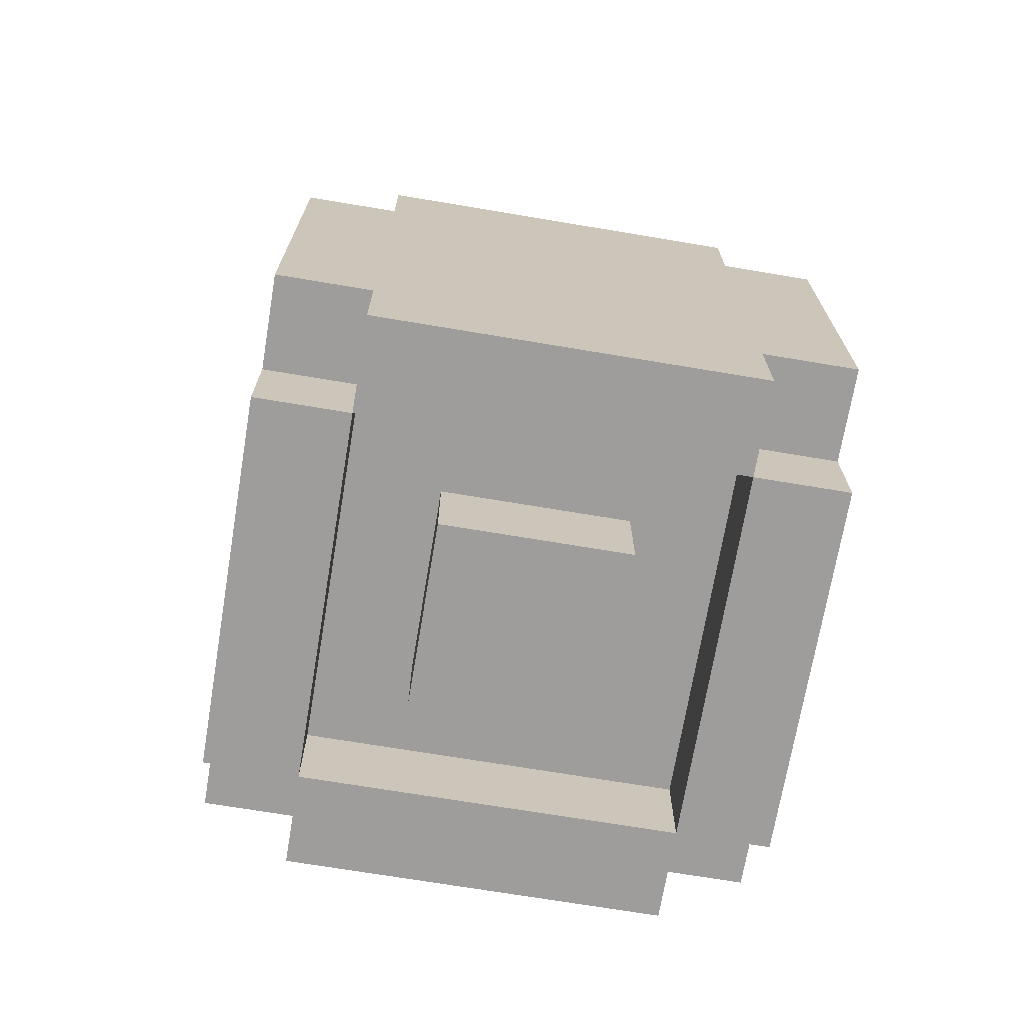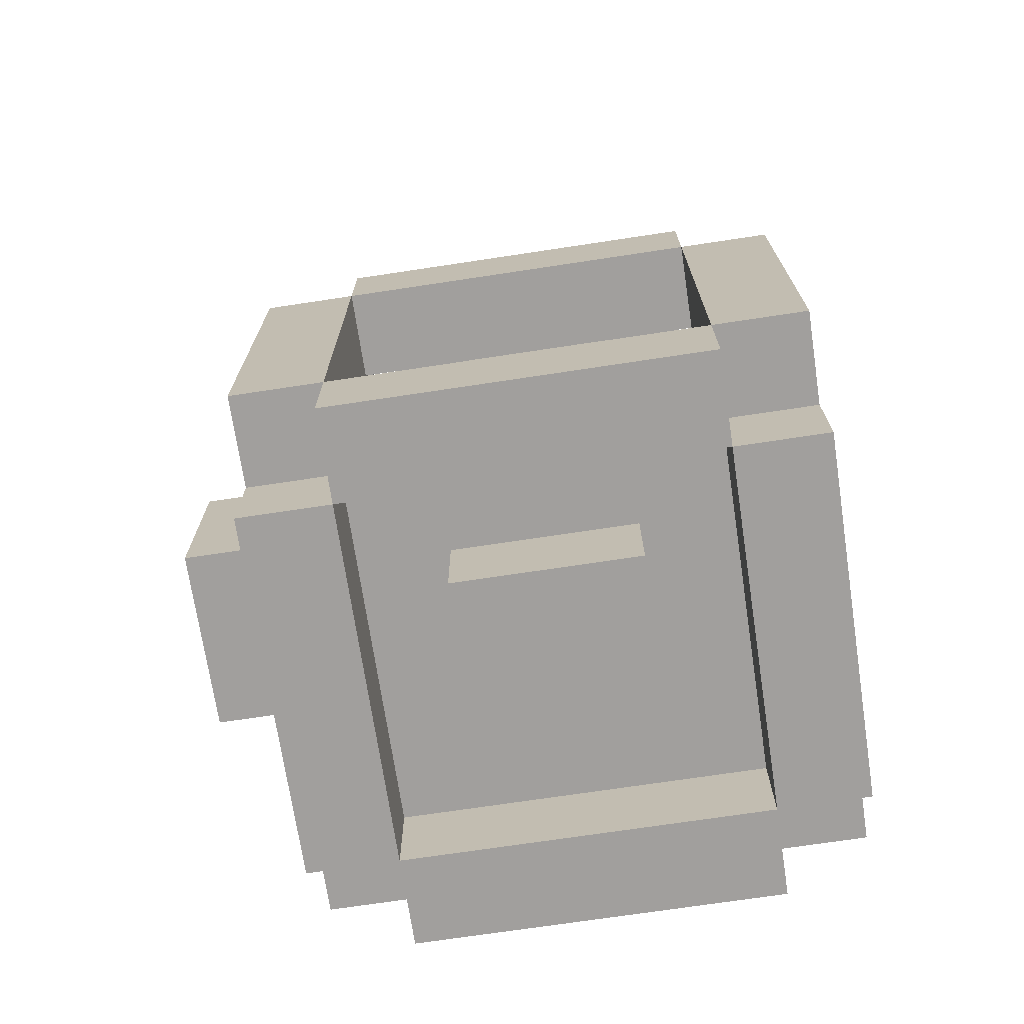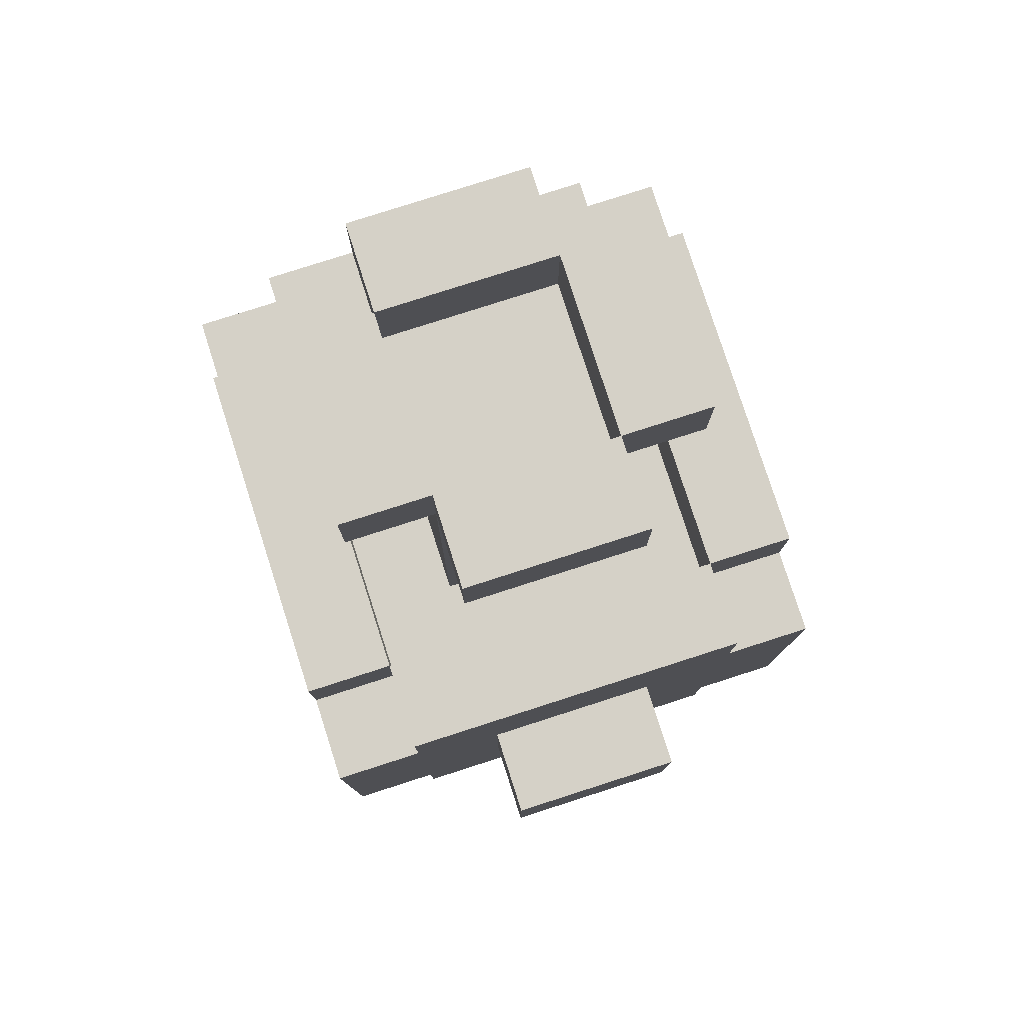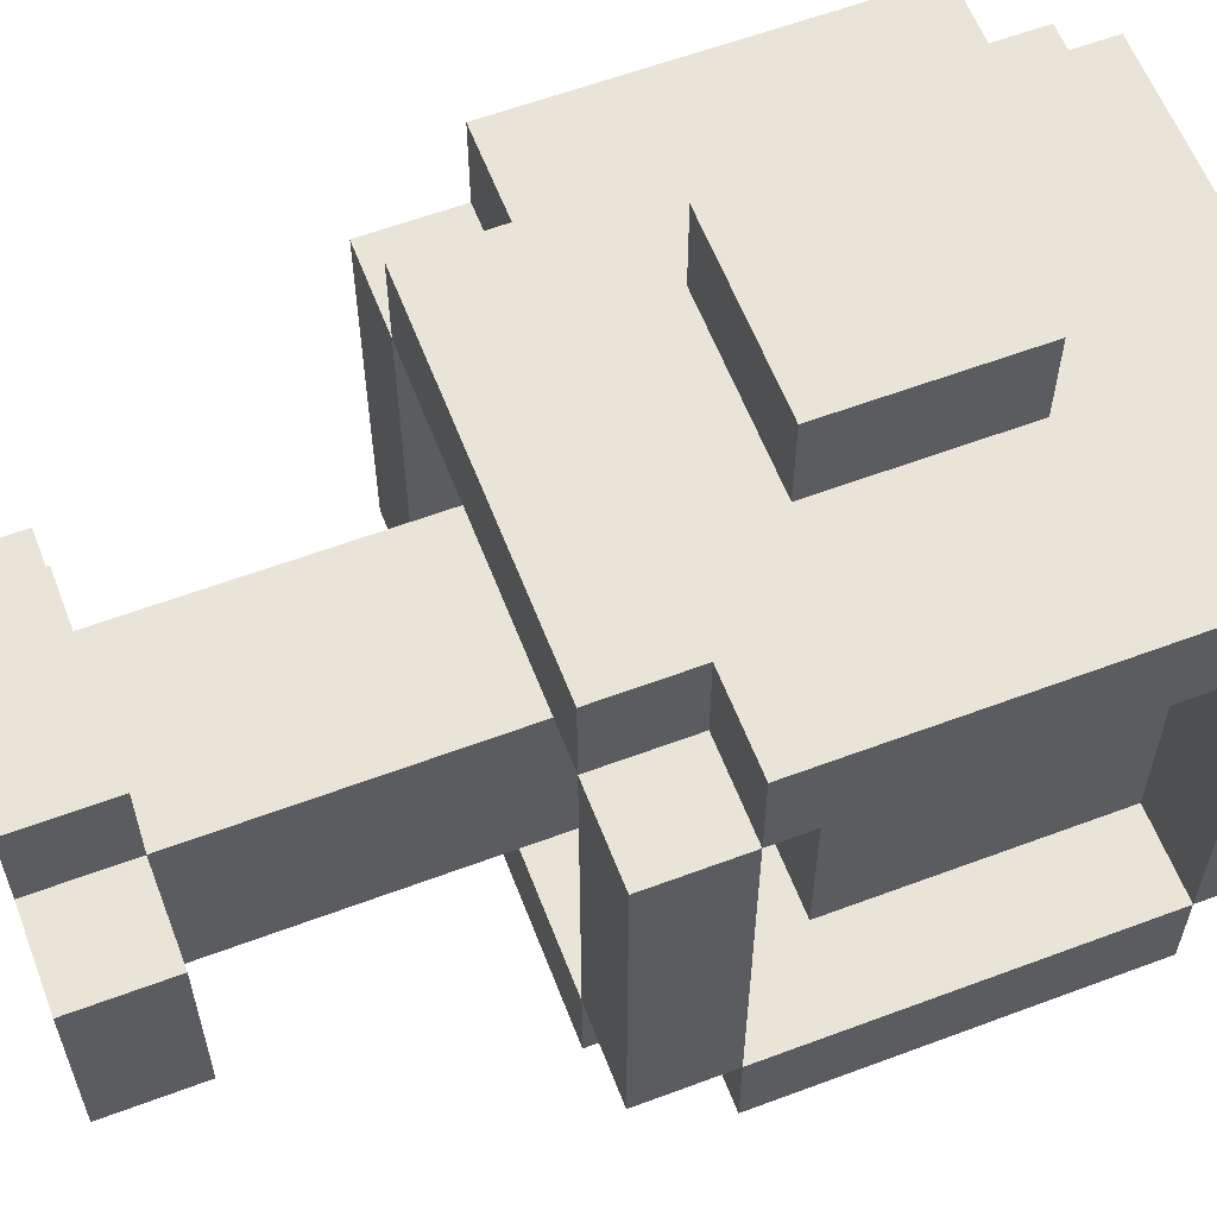
<metadata>
{"format":"obj","ext":"obj","renderer":"f3d","projection":"perspective","resolution":1024,"background":"white","views":[{"elev":-70.5,"azim":-9.5,"up":"+Z"},{"elev":-71.5,"azim":-81.4,"up":"+Z"},{"elev":79.2,"azim":162.2,"up":"+Z"},{"elev":60.0,"azim":69.0,"up":"+Y"}]}
</metadata>
<code>
o
v -0.3 -0.35 0
v -0.3 -0.35 -0.4
v -0.3 -0.25 0.1
v -0.3 -0.25 0
v -0.3 -0.25 -0.4
v -0.3 -0.25 -0.5
v -0.3 0.15 0.1
v -0.3 0.15 0
v -0.3 0.15 -0.4
v -0.3 0.15 -0.5
v -0.3 0.25 0
v -0.3 0.25 -0.4
v -0.2 -0.35 0.1
v -0.2 -0.35 0
v -0.2 -0.35 -0.4
v -0.2 -0.35 -0.5
v -0.2 -0.25 0.1
v -0.2 -0.25 0
v -0.2 -0.25 -0.1
v -0.2 -0.25 -0.4
v -0.2 -0.25 -0.5
v -0.2 -0.15 0.5
v -0.2 -0.15 0.4
v -0.2 -0.15 -0.2
v -0.2 -0.15 -0.3
v -0.2 0.05 0.5
v -0.2 0.05 0.4
v -0.2 0.05 -0.2
v -0.2 0.05 -0.3
v -0.2 0.15 0.1
v -0.2 0.15 0
v -0.2 0.15 -0.1
v -0.2 0.15 -0.4
v -0.2 0.15 -0.5
v -0.2 0.25 0.1
v -0.2 0.25 0
v -0.2 0.25 -0.4
v -0.2 0.25 -0.5
v -0.1 -0.25 0.5
v -0.1 -0.25 0.4
v -0.1 -0.15 0.5
v -0.1 -0.15 0.4
v -0.1 -0.15 0.3
v -0.1 -0.15 -0.1
v -0.1 -0.15 -0.4
v -0.1 -0.15 -0.5
v -0.1 -0.05 0.2
v -0.1 -0.05 0
v -0.1 0.05 0.5
v -0.1 0.05 0.4
v -0.1 0.05 0.3
v -0.1 0.05 0.2
v -0.1 0.05 0
v -0.1 0.05 -0.1
v -0.1 0.05 -0.4
v -0.1 0.05 -0.5
v -0.1 0.15 0.5
v -0.1 0.15 0.4
v -0.1 0.25 -0.1
v -0.1 0.25 -0.3
v -0.1 0.35 -0.1
v -0.1 0.35 -0.3
v 0.1 -0.15 0.5
v 0.1 -0.15 0.4
v 0.1 0.05 0.5
v 0.1 0.05 0.4
v 0.2 -0.25 0.1
v 0.2 -0.25 0
v 0.2 -0.25 -0.4
v 0.2 -0.25 -0.5
v 0.2 0.15 0.1
v 0.2 0.15 0
v 0.2 0.15 -0.4
v 0.2 0.15 -0.5
v -0.2 -0.25 0.1
v -0.2 -0.25 0
v -0.2 -0.25 -0.4
v -0.2 -0.25 -0.5
v -0.2 0.15 0.1
v -0.2 0.15 0
v -0.2 0.15 -0.4
v -0.2 0.15 -0.5
v -0.1 -0.15 0.5
v -0.1 -0.15 0.4
v -0.1 0.05 0.5
v -0.1 0.05 0.4
v 0.1 -0.25 0.5
v 0.1 -0.25 0.4
v 0.1 -0.15 0.5
v 0.1 -0.15 0.4
v 0.1 -0.15 0.3
v 0.1 -0.15 -0.1
v 0.1 -0.15 -0.4
v 0.1 -0.15 -0.5
v 0.1 -0.05 0.2
v 0.1 -0.05 0
v 0.1 0.05 0.5
v 0.1 0.05 0.4
v 0.1 0.05 0.3
v 0.1 0.05 0.2
v 0.1 0.05 0
v 0.1 0.05 -0.1
v 0.1 0.05 -0.4
v 0.1 0.05 -0.5
v 0.1 0.15 0.5
v 0.1 0.15 0.4
v 0.1 0.25 -0.1
v 0.1 0.25 -0.3
v 0.1 0.35 -0.1
v 0.1 0.35 -0.3
v 0.2 -0.35 0.1
v 0.2 -0.35 0
v 0.2 -0.35 -0.4
v 0.2 -0.35 -0.5
v 0.2 -0.25 0.1
v 0.2 -0.25 0
v 0.2 -0.25 -0.1
v 0.2 -0.25 -0.4
v 0.2 -0.25 -0.5
v 0.2 -0.15 0.5
v 0.2 -0.15 0.4
v 0.2 -0.15 -0.2
v 0.2 -0.15 -0.3
v 0.2 0.05 0.5
v 0.2 0.05 0.4
v 0.2 0.05 -0.2
v 0.2 0.05 -0.3
v 0.2 0.15 0.1
v 0.2 0.15 0
v 0.2 0.15 -0.1
v 0.2 0.15 -0.4
v 0.2 0.15 -0.5
v 0.2 0.25 0.1
v 0.2 0.25 0
v 0.2 0.25 -0.4
v 0.2 0.25 -0.5
v 0.3 -0.35 0
v 0.3 -0.35 -0.4
v 0.3 -0.25 0.1
v 0.3 -0.25 0
v 0.3 -0.25 -0.4
v 0.3 -0.25 -0.5
v 0.3 0.15 0.1
v 0.3 0.15 0
v 0.3 0.15 -0.4
v 0.3 0.15 -0.5
v 0.3 0.25 0
v 0.3 0.25 -0.4
v -0.2 -0.15 0.5
v -0.2 0.05 0.5
v -0.1 -0.25 0.5
v -0.1 -0.15 0.5
v -0.1 0.05 0.5
v -0.1 0.15 0.5
v 0.1 -0.25 0.5
v 0.1 -0.15 0.5
v 0.1 0.05 0.5
v 0.1 0.15 0.5
v 0.2 -0.15 0.5
v 0.2 0.05 0.5
v -0.1 -0.15 0.4
v -0.1 0.05 0.4
v 0.1 -0.15 0.4
v 0.1 0.05 0.4
v -0.3 -0.25 0.1
v -0.3 0.15 0.1
v -0.2 -0.35 0.1
v -0.2 -0.25 0.1
v -0.2 0.15 0.1
v -0.2 0.25 0.1
v 0.2 -0.35 0.1
v 0.2 -0.25 0.1
v 0.2 0.15 0.1
v 0.2 0.25 0.1
v 0.3 -0.25 0.1
v 0.3 0.15 0.1
v -0.3 -0.35 0
v -0.3 -0.25 0
v -0.3 0.15 0
v -0.3 0.25 0
v -0.2 -0.35 0
v -0.2 -0.25 0
v -0.2 0.15 0
v -0.2 0.25 0
v 0.2 -0.35 0
v 0.2 -0.25 0
v 0.2 0.15 0
v 0.2 0.25 0
v 0.3 -0.35 0
v 0.3 -0.25 0
v 0.3 0.15 0
v 0.3 0.25 0
v -0.2 -0.25 -0.1
v -0.2 0.15 -0.1
v -0.1 -0.15 -0.1
v -0.1 0.05 -0.1
v -0.1 0.25 -0.1
v -0.1 0.35 -0.1
v 0.1 -0.15 -0.1
v 0.1 0.05 -0.1
v 0.1 0.25 -0.1
v 0.1 0.35 -0.1
v 0.2 -0.25 -0.1
v 0.2 0.15 -0.1
v -0.3 -0.25 -0.4
v -0.3 0.15 -0.4
v -0.2 -0.25 -0.4
v -0.2 0.15 -0.4
v 0.2 -0.25 -0.4
v 0.2 0.15 -0.4
v 0.3 -0.25 -0.4
v 0.3 0.15 -0.4
v -0.2 -0.15 0.4
v -0.2 0.05 0.4
v -0.1 -0.25 0.4
v -0.1 -0.15 0.4
v -0.1 0.05 0.4
v -0.1 0.15 0.4
v 0.1 -0.25 0.4
v 0.1 -0.15 0.4
v 0.1 0.05 0.4
v 0.1 0.15 0.4
v 0.2 -0.15 0.4
v 0.2 0.05 0.4
v -0.3 -0.25 0
v -0.3 0.15 0
v -0.2 -0.25 0
v -0.2 0.15 0
v 0.2 -0.25 0
v 0.2 0.15 0
v 0.3 -0.25 0
v 0.3 0.15 0
v -0.1 0.25 -0.3
v -0.1 0.35 -0.3
v 0.1 0.25 -0.3
v 0.1 0.35 -0.3
v -0.3 -0.35 -0.4
v -0.3 -0.25 -0.4
v -0.3 0.15 -0.4
v -0.3 0.25 -0.4
v -0.2 -0.35 -0.4
v -0.2 -0.25 -0.4
v -0.2 0.15 -0.4
v -0.2 0.25 -0.4
v -0.1 -0.15 -0.4
v -0.1 0.05 -0.4
v 0.1 -0.15 -0.4
v 0.1 0.05 -0.4
v 0.2 -0.35 -0.4
v 0.2 -0.25 -0.4
v 0.2 0.15 -0.4
v 0.2 0.25 -0.4
v 0.3 -0.35 -0.4
v 0.3 -0.25 -0.4
v 0.3 0.15 -0.4
v 0.3 0.25 -0.4
v -0.3 -0.25 -0.5
v -0.3 0.15 -0.5
v -0.2 -0.35 -0.5
v -0.2 -0.25 -0.5
v -0.2 0.15 -0.5
v -0.2 0.25 -0.5
v -0.1 -0.15 -0.5
v -0.1 0.05 -0.5
v 0.1 -0.15 -0.5
v 0.1 0.05 -0.5
v 0.2 -0.35 -0.5
v 0.2 -0.25 -0.5
v 0.2 0.15 -0.5
v 0.2 0.25 -0.5
v 0.3 -0.25 -0.5
v 0.3 0.15 -0.5
v -0.2 -0.35 0.1
v 0.2 -0.35 0.1
v -0.3 -0.35 0
v -0.2 -0.35 0
v 0.2 -0.35 0
v 0.3 -0.35 0
v -0.3 -0.35 -0.4
v -0.2 -0.35 -0.4
v 0.2 -0.35 -0.4
v 0.3 -0.35 -0.4
v -0.2 -0.35 -0.5
v 0.2 -0.35 -0.5
v -0.1 -0.25 0.5
v 0.1 -0.25 0.5
v -0.1 -0.25 0.4
v 0.1 -0.25 0.4
v -0.3 -0.25 0.1
v -0.2 -0.25 0.1
v 0.2 -0.25 0.1
v 0.3 -0.25 0.1
v -0.3 -0.25 0
v -0.2 -0.25 0
v 0.2 -0.25 0
v 0.3 -0.25 0
v -0.3 -0.25 -0.4
v -0.2 -0.25 -0.4
v 0.2 -0.25 -0.4
v 0.3 -0.25 -0.4
v -0.3 -0.25 -0.5
v -0.2 -0.25 -0.5
v 0.2 -0.25 -0.5
v 0.3 -0.25 -0.5
v -0.2 -0.15 0.5
v -0.1 -0.15 0.5
v 0.1 -0.15 0.5
v 0.2 -0.15 0.5
v -0.2 -0.15 0.4
v -0.1 -0.15 0.4
v 0.1 -0.15 0.4
v 0.2 -0.15 0.4
v -0.1 -0.15 0.3
v 0.1 -0.15 0.3
v -0.1 -0.15 -0.1
v 0.1 -0.15 -0.1
v -0.1 -0.15 -0.4
v 0.1 -0.15 -0.4
v -0.1 -0.15 -0.5
v 0.1 -0.15 -0.5
v -0.1 0.05 0.5
v 0.1 0.05 0.5
v -0.1 0.05 0.4
v 0.1 0.05 0.4
v -0.2 0.15 0.1
v 0.2 0.15 0.1
v -0.3 0.15 0
v -0.2 0.15 0
v 0.2 0.15 0
v 0.3 0.15 0
v -0.2 0.15 -0.1
v 0.2 0.15 -0.1
v -0.3 0.15 -0.4
v -0.2 0.15 -0.4
v 0.2 0.15 -0.4
v 0.3 0.15 -0.4
v -0.2 0.15 -0.5
v 0.2 0.15 -0.5
v -0.2 -0.25 0.1
v 0.2 -0.25 0.1
v -0.3 -0.25 0
v -0.2 -0.25 0
v 0.2 -0.25 0
v 0.3 -0.25 0
v -0.2 -0.25 -0.1
v 0.2 -0.25 -0.1
v -0.3 -0.25 -0.4
v -0.2 -0.25 -0.4
v 0.2 -0.25 -0.4
v 0.3 -0.25 -0.4
v -0.2 -0.25 -0.5
v 0.2 -0.25 -0.5
v -0.1 -0.15 0.5
v 0.1 -0.15 0.5
v -0.1 -0.15 0.4
v 0.1 -0.15 0.4
v -0.2 0.05 0.5
v -0.1 0.05 0.5
v 0.1 0.05 0.5
v 0.2 0.05 0.5
v -0.2 0.05 0.4
v -0.1 0.05 0.4
v 0.1 0.05 0.4
v 0.2 0.05 0.4
v -0.1 0.05 0.3
v 0.1 0.05 0.3
v -0.1 0.05 0.2
v 0.1 0.05 0.2
v -0.1 0.05 0
v 0.1 0.05 0
v -0.1 0.05 -0.1
v 0.1 0.05 -0.1
v -0.1 0.05 -0.4
v 0.1 0.05 -0.4
v -0.1 0.05 -0.5
v 0.1 0.05 -0.5
v -0.1 0.15 0.5
v 0.1 0.15 0.5
v -0.1 0.15 0.4
v 0.1 0.15 0.4
v -0.3 0.15 0.1
v -0.2 0.15 0.1
v 0.2 0.15 0.1
v 0.3 0.15 0.1
v -0.3 0.15 0
v -0.2 0.15 0
v 0.2 0.15 0
v 0.3 0.15 0
v -0.3 0.15 -0.4
v -0.2 0.15 -0.4
v 0.2 0.15 -0.4
v 0.3 0.15 -0.4
v -0.3 0.15 -0.5
v -0.2 0.15 -0.5
v 0.2 0.15 -0.5
v 0.3 0.15 -0.5
v -0.2 0.25 0.1
v 0.2 0.25 0.1
v -0.3 0.25 0
v -0.2 0.25 0
v 0.2 0.25 0
v 0.3 0.25 0
v -0.1 0.25 -0.1
v 0.1 0.25 -0.1
v -0.1 0.25 -0.3
v 0.1 0.25 -0.3
v -0.3 0.25 -0.4
v -0.2 0.25 -0.4
v 0.2 0.25 -0.4
v 0.3 0.25 -0.4
v -0.2 0.25 -0.5
v 0.2 0.25 -0.5
v -0.1 0.35 -0.1
v 0.1 0.35 -0.1
v -0.1 0.35 -0.3
v 0.1 0.35 -0.3
f 4 2 1
f 5 2 4
f 7 4 3
f 8 4 7
f 9 6 5
f 10 6 9
f 11 9 8
f 12 9 11
f 17 14 13
f 18 14 17
f 20 16 15
f 21 16 20
f 24 20 19
f 25 20 24
f 26 23 22
f 27 23 26
f 28 24 19
f 28 25 24
f 29 20 25
f 29 25 28
f 32 28 19
f 32 29 28
f 33 20 29
f 33 29 32
f 35 31 30
f 36 31 35
f 37 34 33
f 38 34 37
f 41 40 39
f 42 40 41
f 47 44 43
f 48 44 47
f 50 43 42
f 51 47 43
f 51 43 50
f 52 48 47
f 52 47 51
f 53 44 48
f 53 48 52
f 54 44 53
f 55 46 45
f 56 46 55
f 57 50 49
f 58 50 57
f 61 60 59
f 62 60 61
f 65 64 63
f 66 64 65
f 71 68 67
f 72 68 71
f 73 70 69
f 74 70 73
f 75 76 79
f 79 76 80
f 77 78 81
f 81 78 82
f 83 84 85
f 85 84 86
f 87 88 89
f 89 88 90
f 91 92 95
f 95 92 96
f 90 91 98
f 91 95 99
f 98 91 99
f 95 96 100
f 99 95 100
f 96 92 101
f 100 96 101
f 101 92 102
f 93 94 103
f 103 94 104
f 97 98 105
f 105 98 106
f 107 108 109
f 109 108 110
f 111 112 115
f 115 112 116
f 113 114 118
f 118 114 119
f 117 118 122
f 122 118 123
f 120 121 124
f 124 121 125
f 117 122 126
f 122 123 126
f 123 118 127
f 126 123 127
f 117 126 130
f 126 127 130
f 127 118 131
f 130 127 131
f 128 129 133
f 133 129 134
f 131 132 135
f 135 132 136
f 137 138 140
f 140 138 141
f 139 140 143
f 143 140 144
f 141 142 145
f 145 142 146
f 144 145 147
f 147 145 148
f 152 150 149
f 153 150 152
f 155 152 151
f 156 152 155
f 157 154 153
f 158 154 157
f 159 157 156
f 160 157 159
f 163 162 161
f 164 162 163
f 168 166 165
f 169 166 168
f 171 168 167
f 172 168 171
f 173 170 169
f 174 170 173
f 175 173 172
f 176 173 175
f 181 178 177
f 182 178 181
f 183 180 179
f 184 180 183
f 189 186 185
f 190 186 189
f 191 188 187
f 192 188 191
f 195 194 193
f 196 194 195
f 199 195 193
f 200 194 196
f 201 198 197
f 202 198 201
f 203 200 199
f 203 199 193
f 204 194 200
f 204 200 203
f 207 206 205
f 208 206 207
f 211 210 209
f 212 210 211
f 213 214 216
f 216 214 217
f 215 216 219
f 219 216 220
f 217 218 221
f 221 218 222
f 220 221 223
f 223 221 224
f 225 226 227
f 227 226 228
f 229 230 231
f 231 230 232
f 233 234 235
f 235 234 236
f 237 238 241
f 241 238 242
f 239 240 243
f 243 240 244
f 242 243 245
f 245 243 246
f 242 245 247
f 246 243 248
f 242 247 250
f 247 248 250
f 248 243 251
f 250 248 251
f 249 250 253
f 253 250 254
f 251 252 255
f 255 252 256
f 257 258 260
f 260 258 261
f 263 264 265
f 265 264 266
f 259 260 267
f 267 260 268
f 261 262 269
f 269 262 270
f 268 269 271
f 271 269 272
f 276 274 273
f 277 274 276
f 279 276 275
f 279 278 277
f 279 277 276
f 280 278 279
f 281 278 280
f 282 278 281
f 283 281 280
f 284 281 283
f 287 286 285
f 288 286 287
f 293 290 289
f 294 290 293
f 295 292 291
f 296 292 295
f 301 298 297
f 302 298 301
f 303 300 299
f 304 300 303
f 309 306 305
f 310 306 309
f 311 308 307
f 312 308 311
f 313 311 310
f 314 311 313
f 315 314 313
f 316 314 315
f 319 318 317
f 320 318 319
f 323 322 321
f 324 322 323
f 328 326 325
f 329 326 328
f 331 328 327
f 331 330 329
f 331 329 328
f 332 330 331
f 333 331 327
f 334 331 333
f 335 330 332
f 336 330 335
f 337 335 334
f 338 335 337
f 339 340 342
f 342 340 343
f 341 342 345
f 343 344 345
f 342 343 345
f 345 344 346
f 341 345 347
f 347 345 348
f 346 344 349
f 349 344 350
f 348 349 351
f 351 349 352
f 353 354 355
f 355 354 356
f 357 358 361
f 361 358 362
f 359 360 363
f 363 360 364
f 362 363 365
f 365 363 366
f 365 366 367
f 367 366 368
f 367 368 369
f 369 368 370
f 369 370 371
f 371 370 372
f 373 374 375
f 375 374 376
f 377 378 379
f 379 378 380
f 381 382 385
f 385 382 386
f 383 384 387
f 387 384 388
f 389 390 393
f 393 390 394
f 391 392 395
f 395 392 396
f 397 398 400
f 400 398 401
f 399 400 403
f 401 402 403
f 400 401 403
f 403 402 404
f 399 403 405
f 404 402 406
f 399 405 407
f 405 406 407
f 407 406 408
f 406 402 409
f 408 406 409
f 409 402 410
f 408 409 411
f 411 409 412
f 413 414 415
f 415 414 416

</code>
